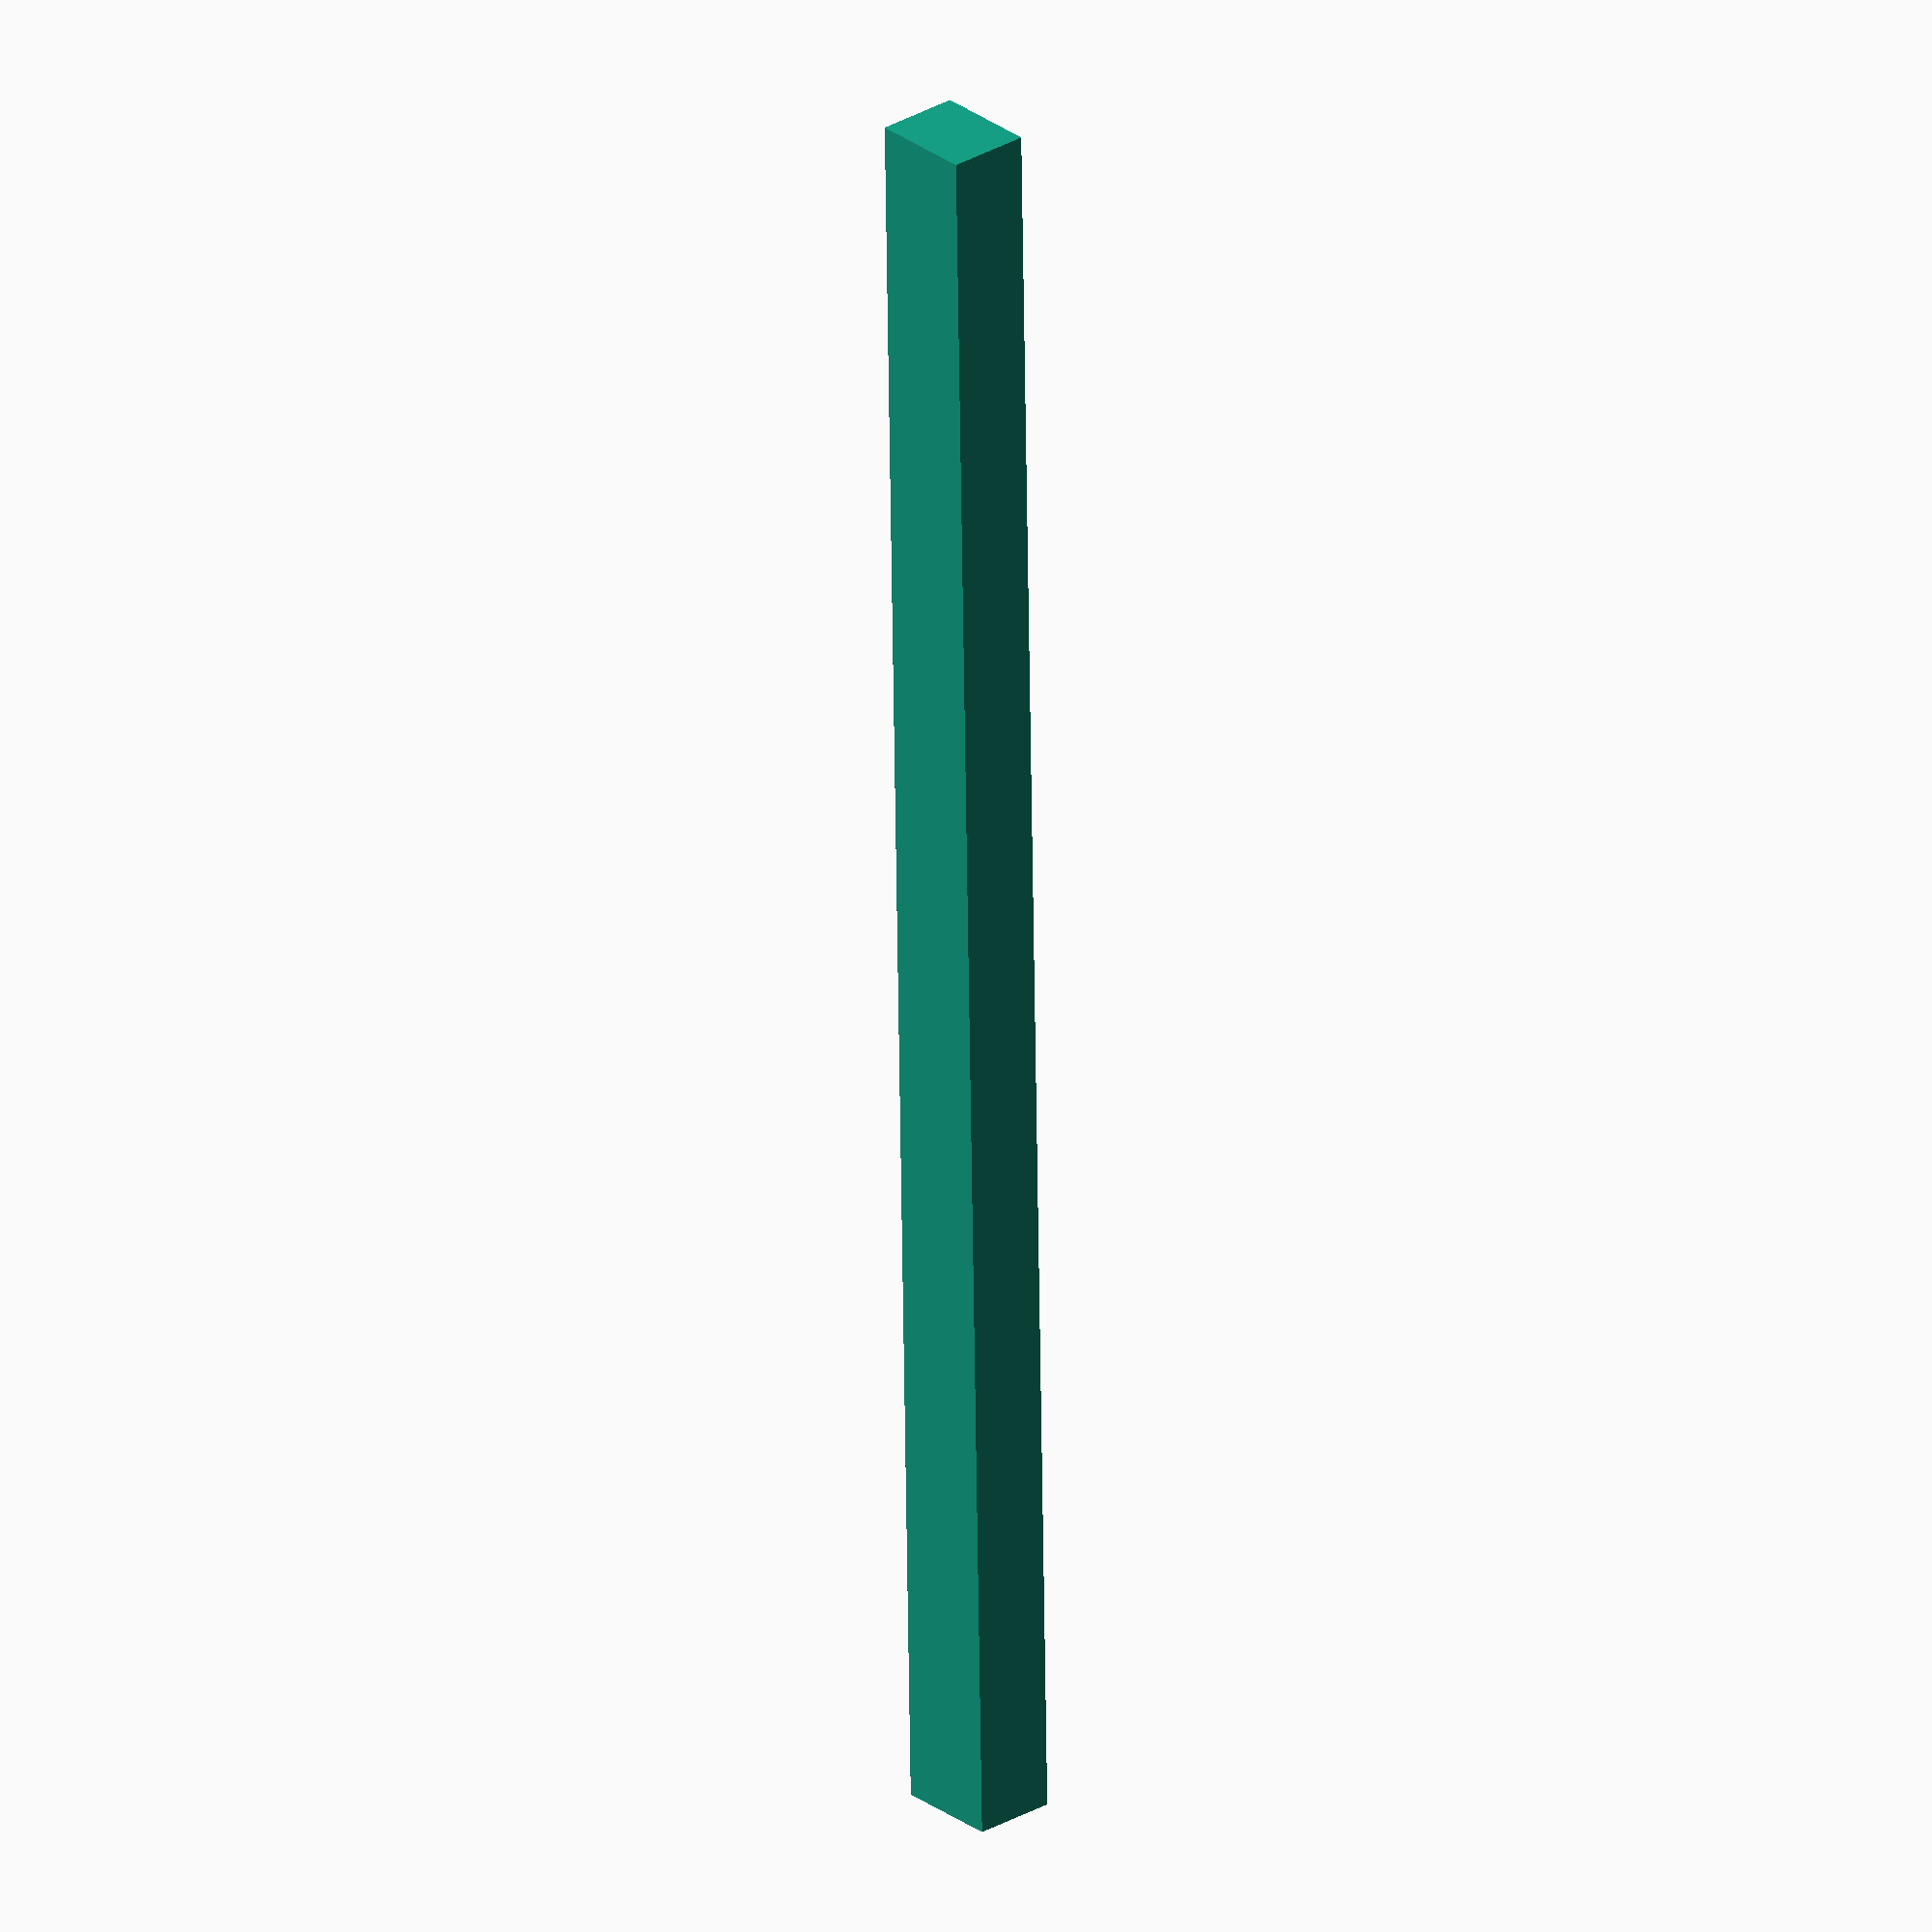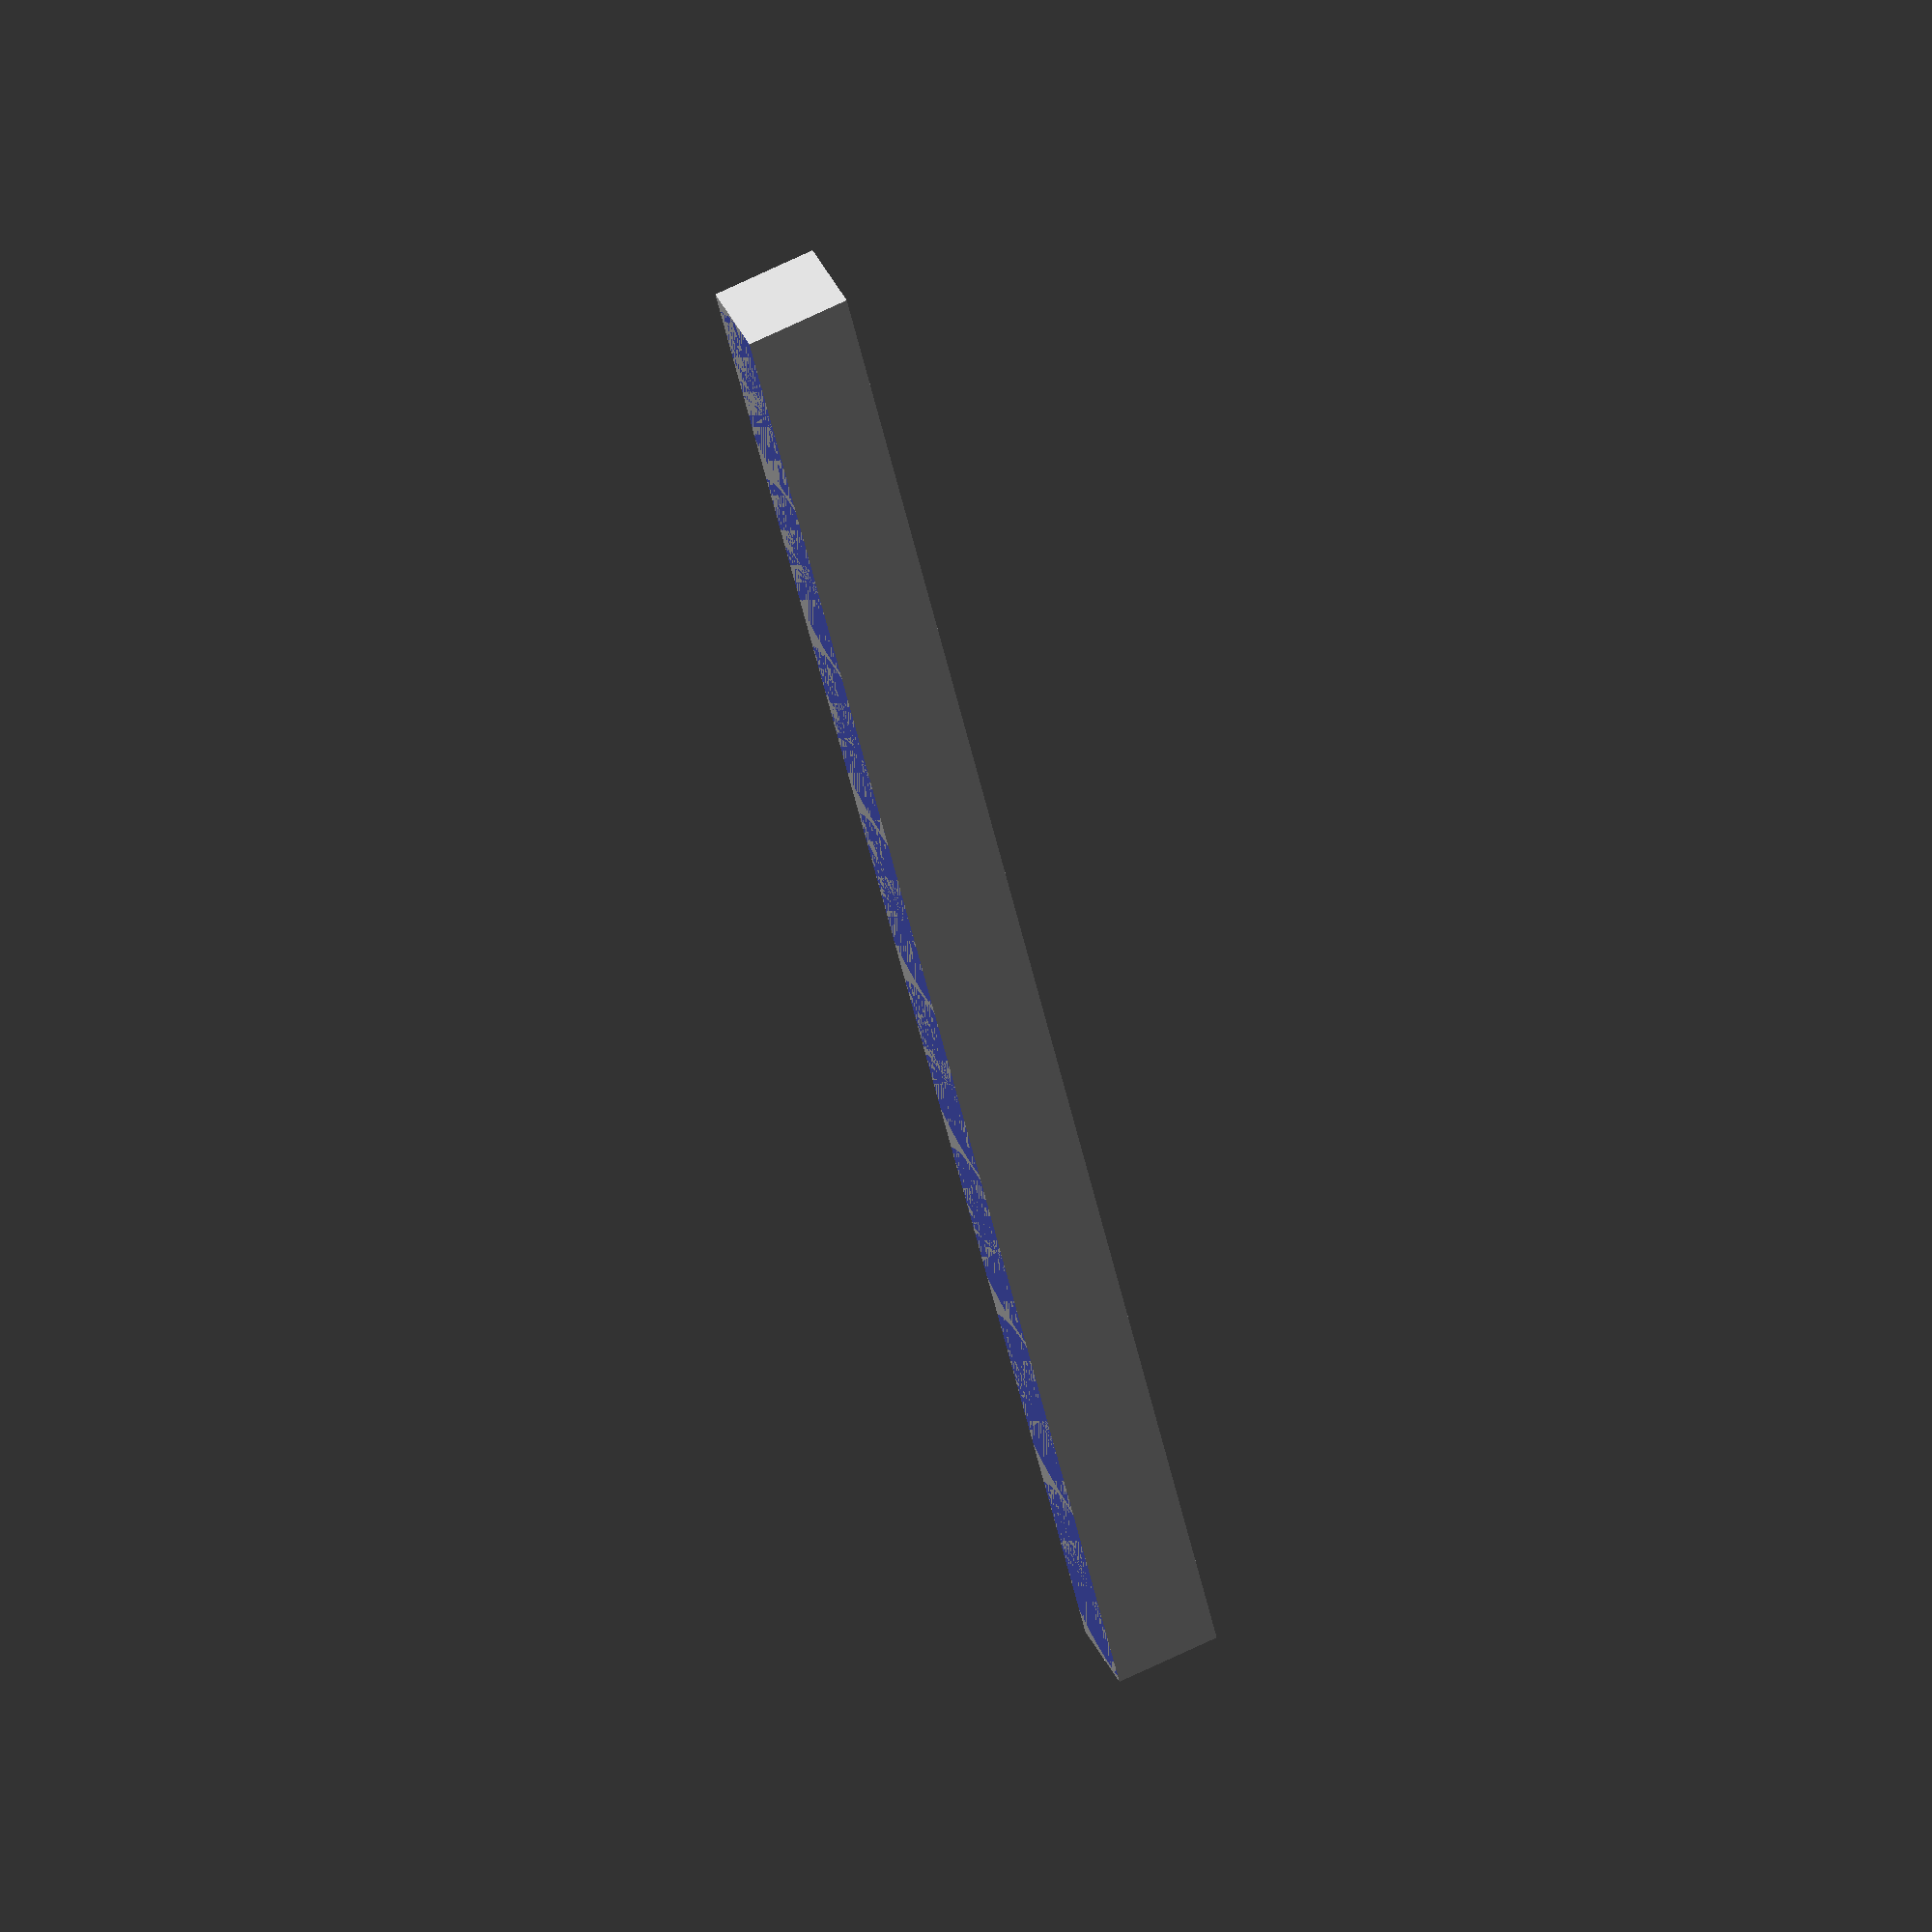
<openscad>
// === Parameters ===
cell_diameter = 21.2;
cell_radius = cell_diameter / 2;
cell_count = 8;                   // Number of cells
gap = 0.6;                        // Gap between slots
slot_depth = 4.5;                 // Depth of the semi-circle scoop
base_thickness = 2;              // Flat base thickness
holder_length = cell_count * (cell_diameter + gap);
holder_width = 10;               // Width in Y direction (adjust for grip)
extra_lip = 1.5;                 // Lip beyond slot depth for retention
mirror_holder = false;           // Set to true to generate the mirrored side

// === Main Holder ===
difference() {
    // Block base
    cube([holder_length, holder_width, base_thickness + slot_depth + extra_lip]);

    // Scalloped cutouts for cells
    for (i = [0 : cell_count - 1]) {
        x = i * (cell_diameter + gap) + cell_radius;
        translate([x, 0, base_thickness + slot_depth])
            rotate([90, 0, 0])
                cylinder(h = holder_width + 1, r = cell_radius, $fn = 64); // scallop cut
    }
}

// === Optional Mirrored Holder for Top Retention ===
if (mirror_holder) {
    translate([0, holder_width + 5, 0])
        mirror([0, 1, 0])
            difference() {
                cube([holder_length, holder_width, base_thickness + slot_depth + extra_lip]);

                for (i = [0 : cell_count - 1]) {
                    x = i * (cell_diameter + gap) + cell_radius;
                    translate([x, 0, base_thickness + slot_depth])
                        rotate([90, 0, 0])
                            cylinder(h = holder_width + 1, r = cell_radius, $fn = 64);
                }
            }
}

</openscad>
<views>
elev=151.0 azim=91.2 roll=311.2 proj=o view=wireframe
elev=141.1 azim=257.7 roll=203.2 proj=o view=solid
</views>
